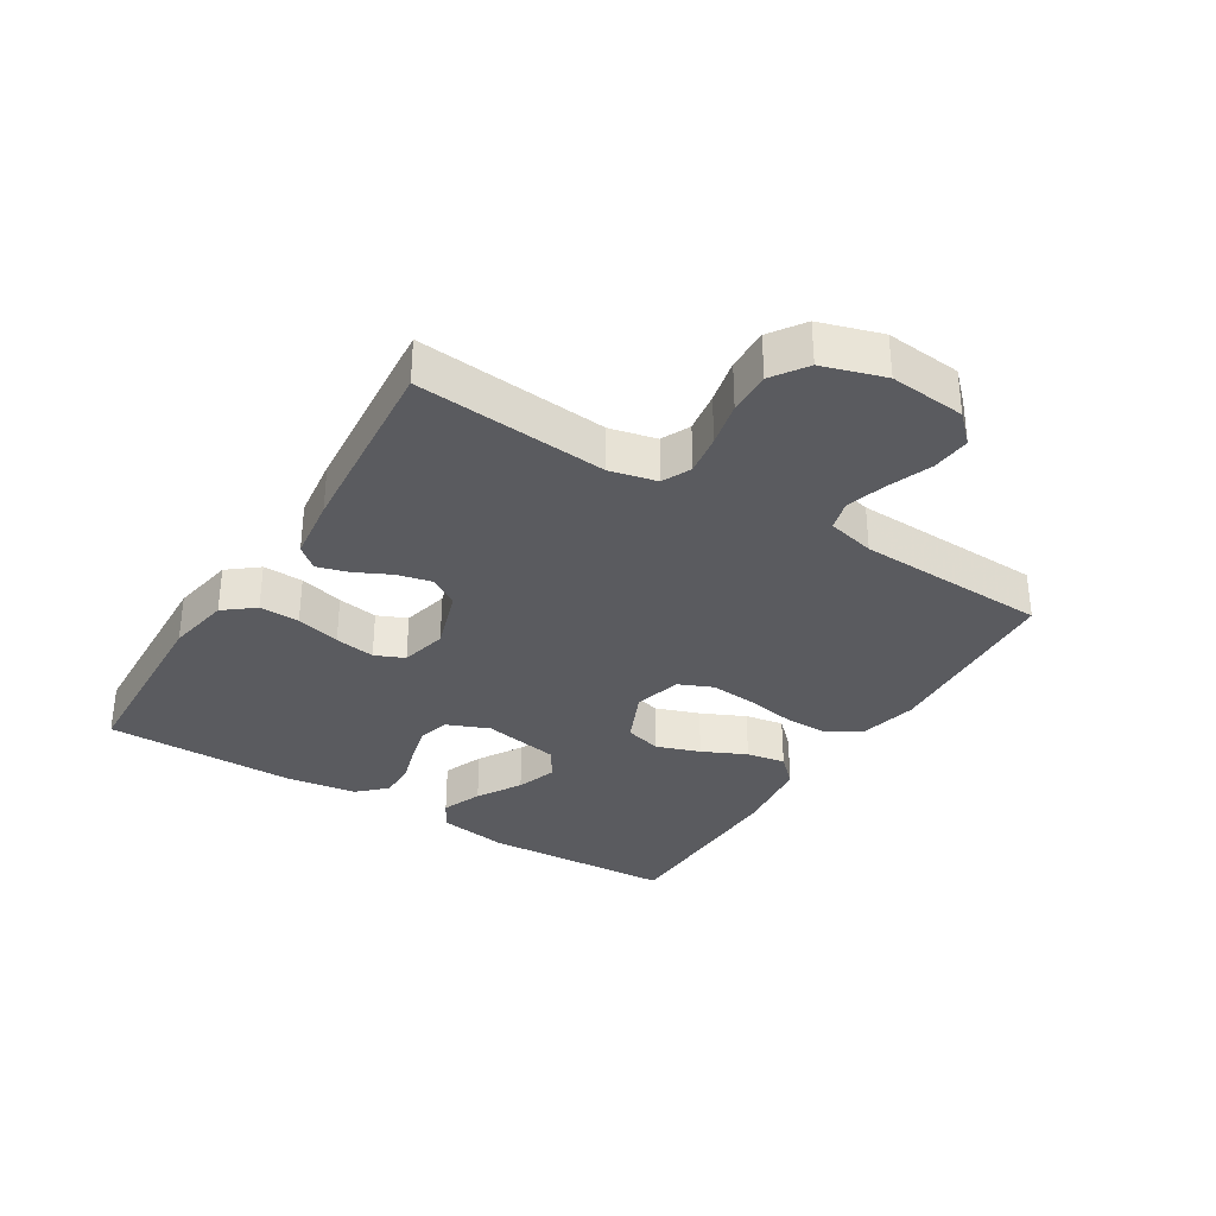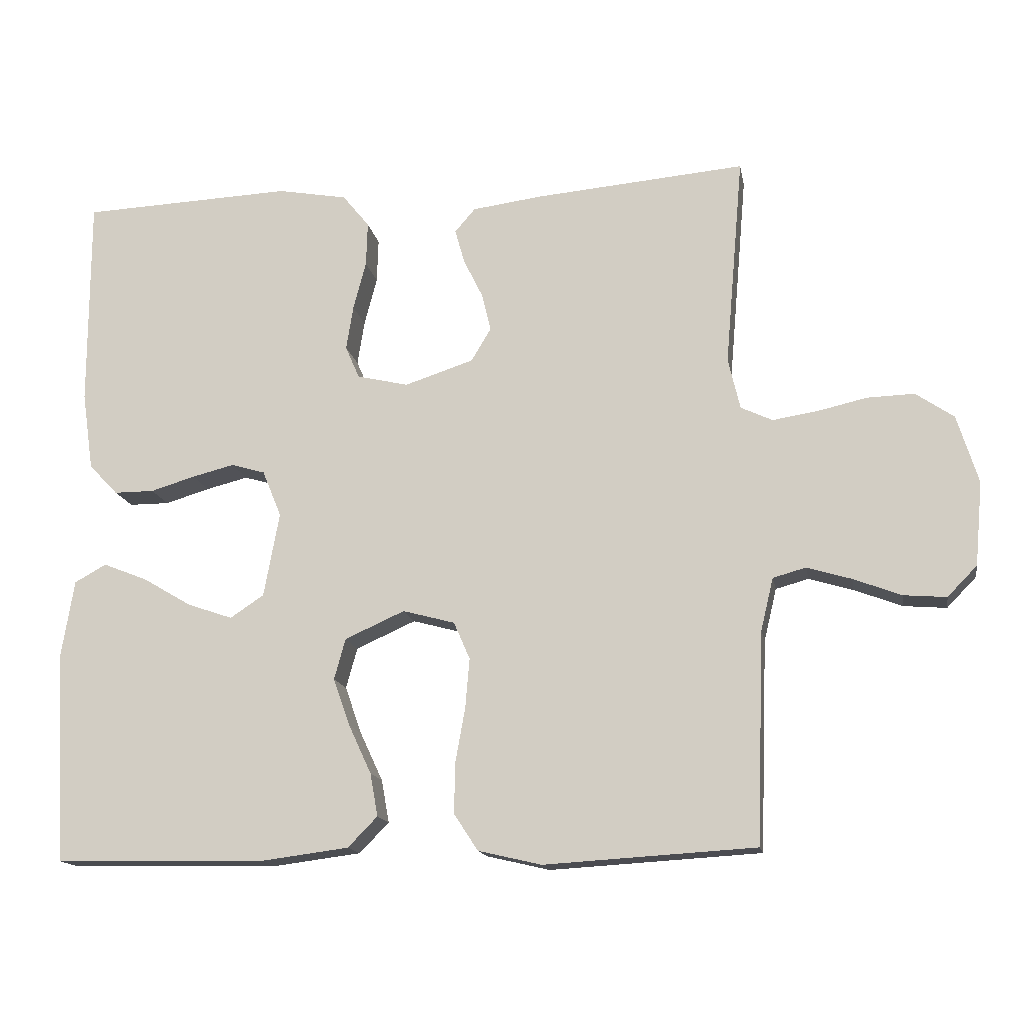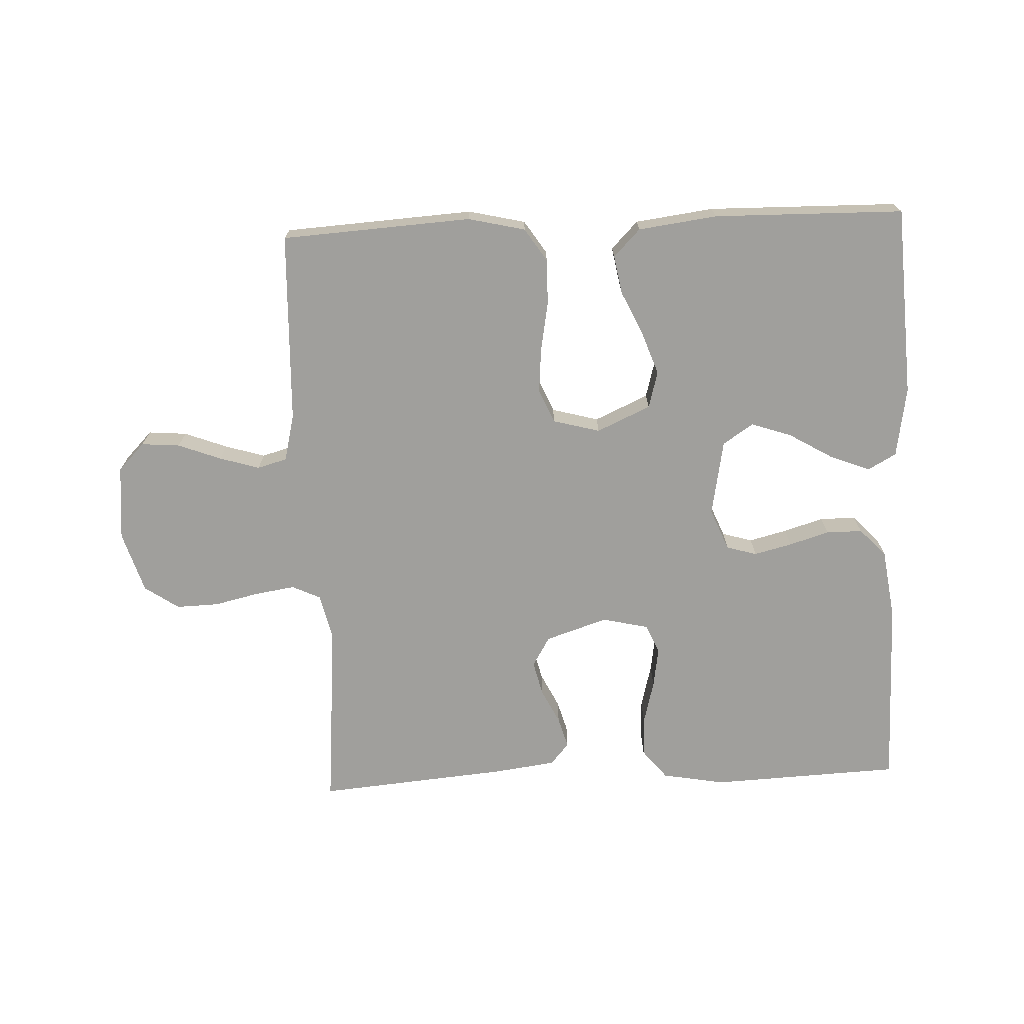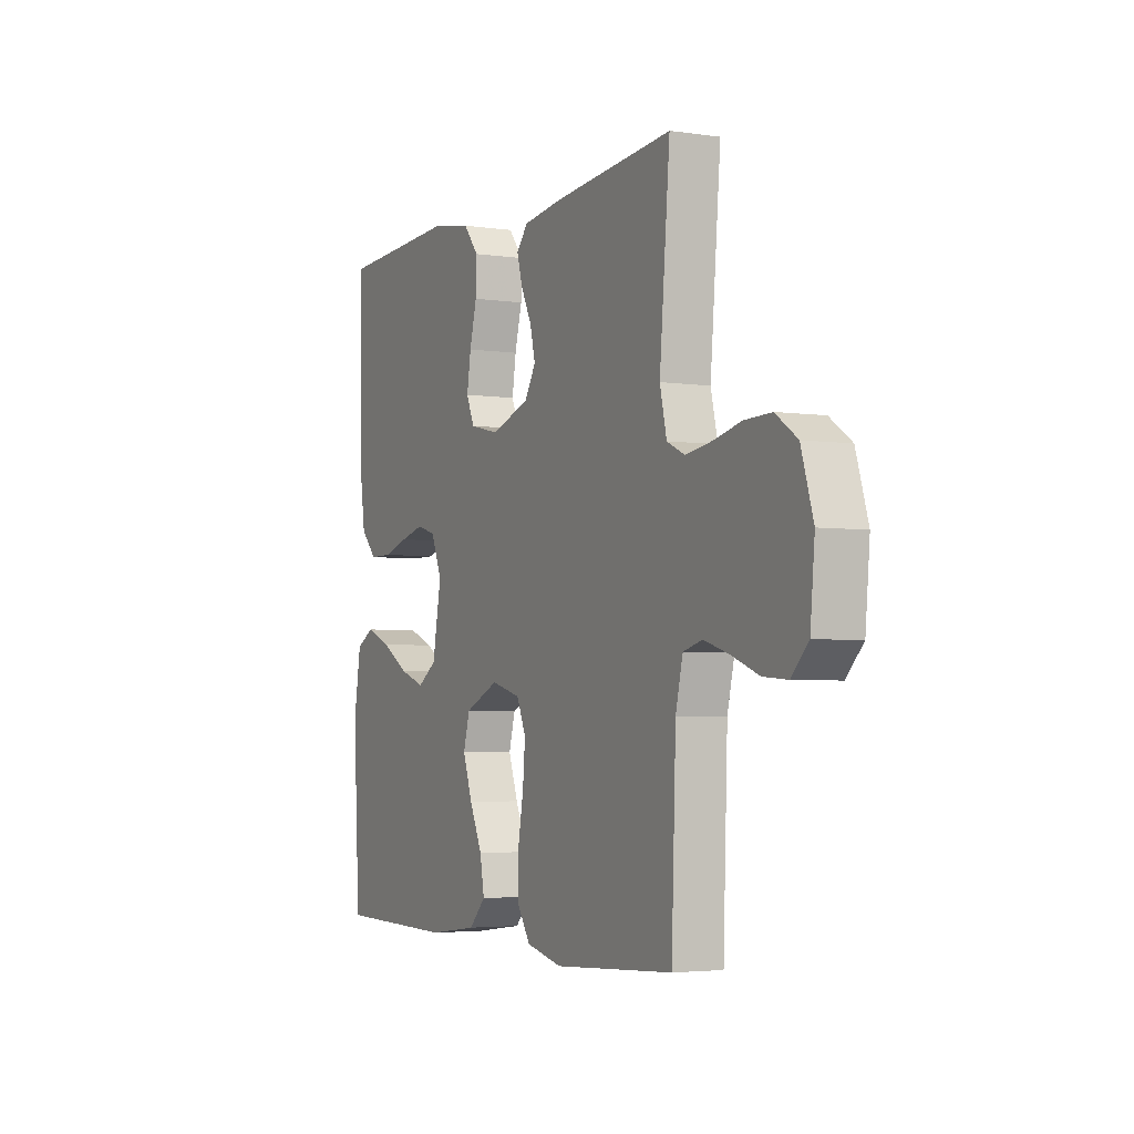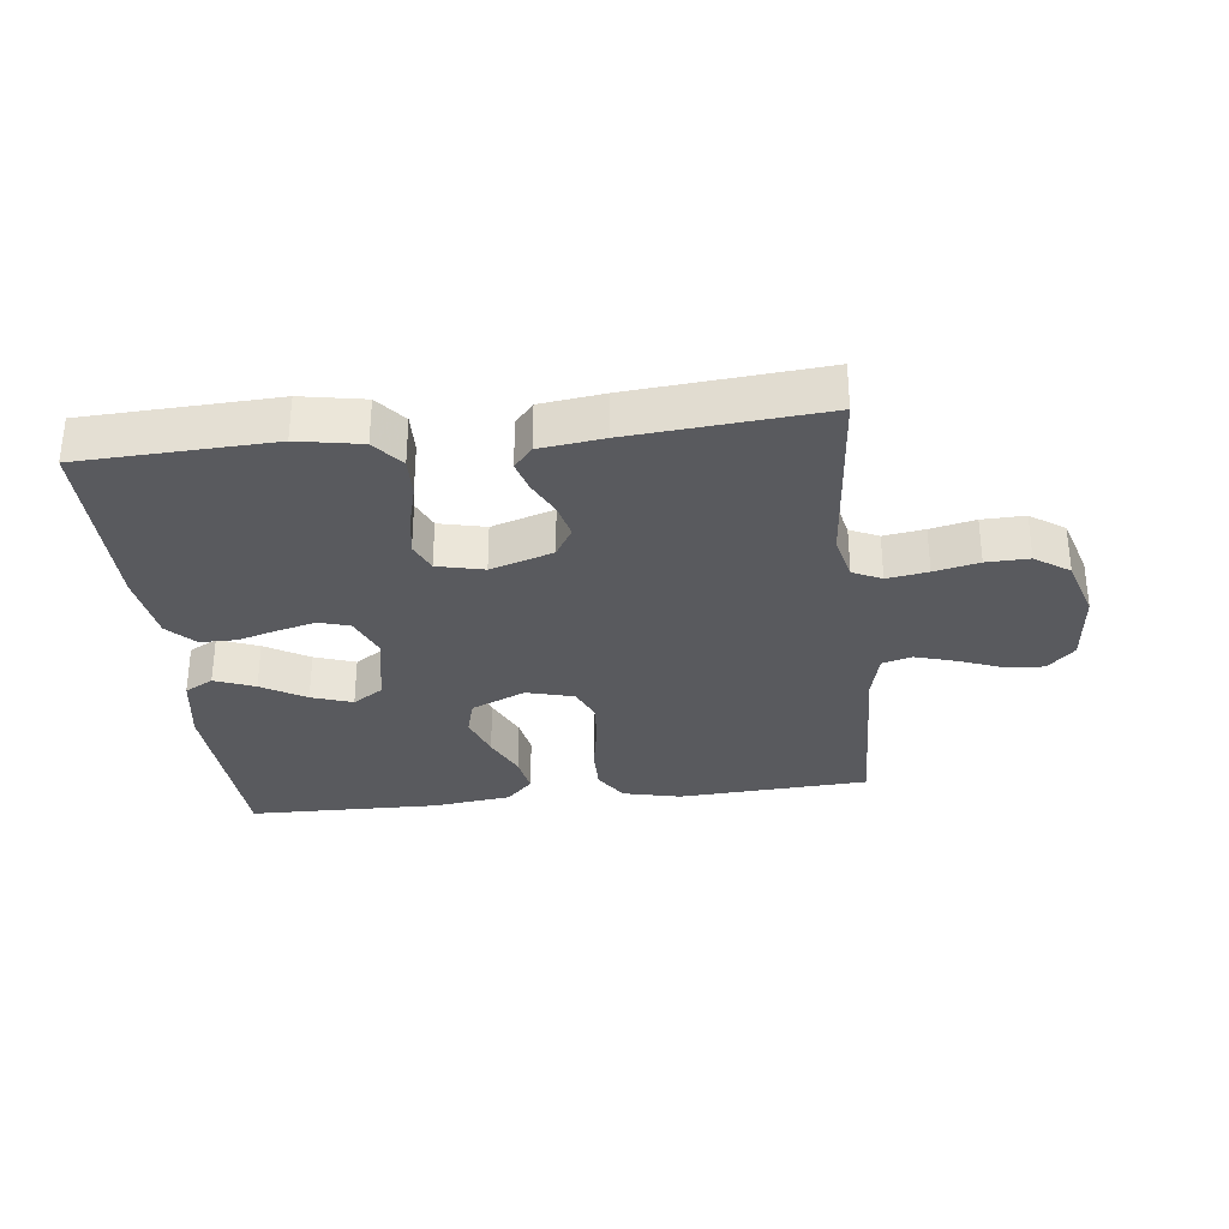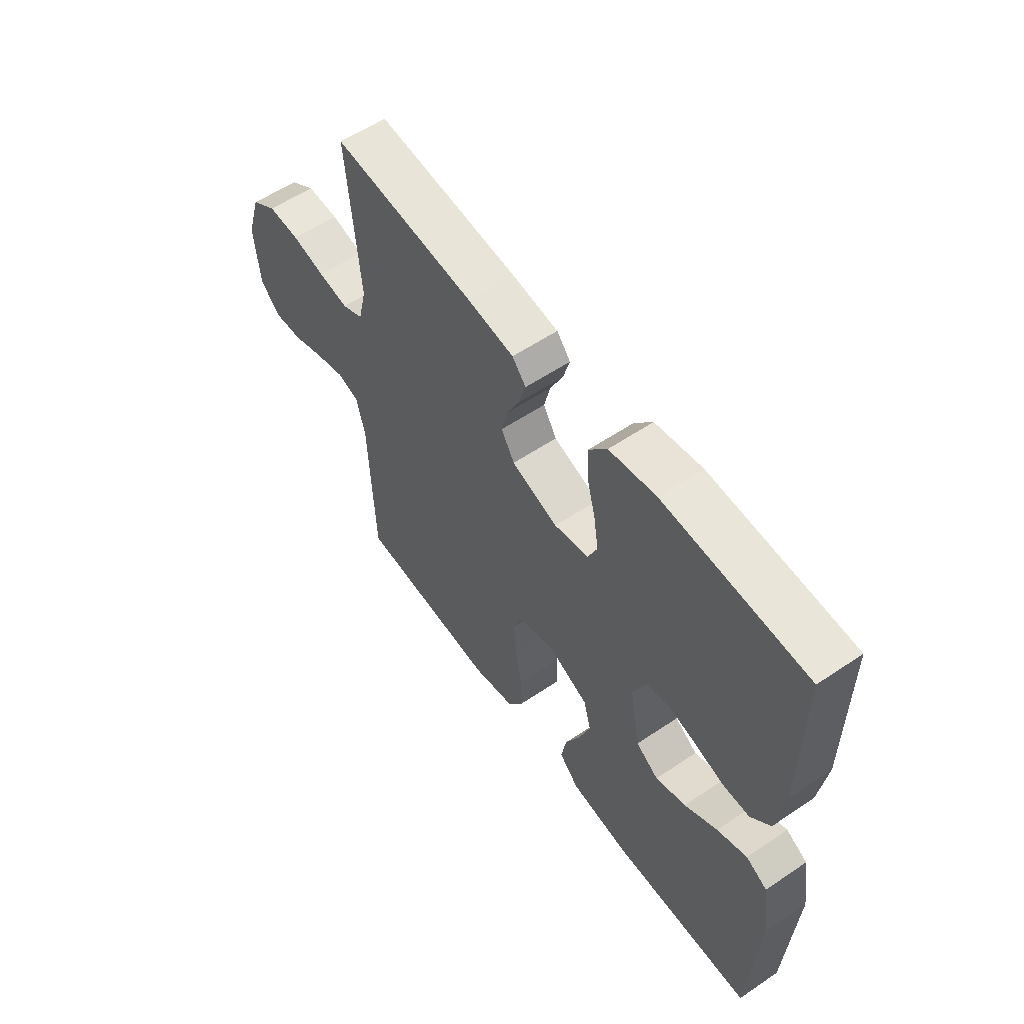
<metadata>
{"format":"obj","ext":"obj","renderer":"f3d","projection":"perspective","resolution":1024,"background":"white","views":[{"elev":-33.2,"azim":58.2,"up":"+Y"},{"elev":-15.0,"azim":10.1,"up":"+Z"},{"elev":-71.2,"azim":-177.5,"up":"+Y"},{"elev":-3.7,"azim":63.7,"up":"+Z"},{"elev":-31.5,"azim":6.5,"up":"+Y"},{"elev":57.4,"azim":-125.0,"up":"+Z"}]}
</metadata>
<code>
v -0.5 0.07 0.5
v -0.2 0.07 0.513
v -0.101 0.07 0.495
v -0.063 0.07 0.448
v -0.065 0.07 0.385
v -0.083 0.07 0.316
v -0.093 0.07 0.253
v -0.073 0.07 0.207
v 0 0.07 0.19
v 0.098 0.07 0.222
v 0.126 0.07 0.269
v 0.113 0.07 0.323
v 0.086 0.07 0.378
v 0.072 0.07 0.427
v 0.101 0.07 0.461
v 0.2 0.07 0.474
v 0.5 0.07 0.5
v 0.474 0.07 0.2
v 0.491 0.07 0.127
v 0.536 0.07 0.106
v 0.6 0.07 0.116
v 0.67 0.07 0.132
v 0.737 0.07 0.134
v 0.791 0.07 0.097
v 0.821 0.07 0
v 0.81 0.07 -0.119
v 0.768 0.07 -0.162
v 0.707 0.07 -0.157
v 0.639 0.07 -0.131
v 0.576 0.07 -0.112
v 0.529 0.07 -0.125
v 0.511 0.07 -0.2
v 0.5 0.07 -0.5
v 0.2 0.07 -0.518
v 0.11 0.07 -0.497
v 0.076 0.07 -0.445
v 0.077 0.07 -0.374
v 0.091 0.07 -0.296
v 0.097 0.07 -0.225
v 0.074 0.07 -0.172
v 0 0.07 -0.152
v -0.085 0.07 -0.19
v -0.101 0.07 -0.248
v -0.077 0.07 -0.316
v -0.045 0.07 -0.385
v -0.034 0.07 -0.446
v -0.076 0.07 -0.489
v -0.2 0.07 -0.505
v -0.5 0.07 -0.5
v -0.517 0.07 -0.2
v -0.499 0.07 -0.089
v -0.454 0.07 -0.064
v -0.391 0.07 -0.089
v -0.322 0.07 -0.13
v -0.258 0.07 -0.152
v -0.21 0.07 -0.12
v -0.188 0.07 0
v -0.215 0.07 0.066
v -0.263 0.07 0.08
v -0.323 0.07 0.065
v -0.386 0.07 0.046
v -0.443 0.07 0.046
v -0.484 0.07 0.089
v -0.5 0.07 0.2
v -0.5 0 0.5
v -0.2 0 0.513
v -0.101 0 0.495
v -0.063 0 0.448
v -0.065 0 0.385
v -0.083 0 0.316
v -0.093 0 0.253
v -0.073 0 0.207
v 0 0 0.19
v 0.098 0 0.222
v 0.126 0 0.269
v 0.113 0 0.323
v 0.086 0 0.378
v 0.072 0 0.427
v 0.101 0 0.461
v 0.2 0 0.474
v 0.5 0 0.5
v 0.474 0 0.2
v 0.491 0 0.127
v 0.536 0 0.106
v 0.6 0 0.116
v 0.67 0 0.132
v 0.737 0 0.134
v 0.791 0 0.097
v 0.821 0 0
v 0.81 0 -0.119
v 0.768 0 -0.162
v 0.707 0 -0.157
v 0.639 0 -0.131
v 0.576 0 -0.112
v 0.529 0 -0.125
v 0.511 0 -0.2
v 0.5 0 -0.5
v 0.2 0 -0.518
v 0.11 0 -0.497
v 0.076 0 -0.445
v 0.077 0 -0.374
v 0.091 0 -0.296
v 0.097 0 -0.225
v 0.074 0 -0.172
v 0 0 -0.152
v -0.085 0 -0.19
v -0.101 0 -0.248
v -0.077 0 -0.316
v -0.045 0 -0.385
v -0.034 0 -0.446
v -0.076 0 -0.489
v -0.2 0 -0.505
v -0.5 0 -0.5
v -0.517 0 -0.2
v -0.499 0 -0.089
v -0.454 0 -0.064
v -0.391 0 -0.089
v -0.322 0 -0.13
v -0.258 0 -0.152
v -0.21 0 -0.12
v -0.188 0 0
v -0.215 0 0.066
v -0.263 0 0.08
v -0.323 0 0.065
v -0.386 0 0.046
v -0.443 0 0.046
v -0.484 0 0.089
v -0.5 0 0.2
f 4 5 6
f 3 4 6
f 2 3 6
f 1 2 6
f 64 1 6
f 63 64 6
f 62 63 6
f 61 62 6
f 60 61 6
f 59 60 6 7
f 58 59 7 8
f 57 58 8 9
f 56 57 9 10
f 52 53 54
f 51 52 54
f 50 51 54
f 49 50 54
f 48 49 54
f 47 48 54
f 46 47 54
f 45 46 54
f 44 45 54
f 43 44 54 55
f 42 43 55 56
f 36 37 38
f 35 36 38
f 34 35 38
f 33 34 38
f 32 33 38
f 31 32 38 39
f 30 31 39 40
f 27 28 29
f 26 27 29
f 25 26 29
f 24 25 29
f 23 24 29
f 22 23 29
f 21 22 29
f 20 21 29 30
f 30 40 41
f 20 30 41
f 19 20 41
f 16 17 18
f 15 16 18
f 14 15 18
f 13 14 18
f 12 13 18
f 11 12 18 19
f 42 56 10
f 41 42 10
f 19 41 10
f 10 11 19
f 70 69 68
f 70 68 67
f 70 67 66
f 70 66 65
f 70 65 128
f 70 128 127
f 70 127 126
f 70 126 125
f 70 125 124
f 71 70 124 123
f 72 71 123 122
f 73 72 122 121
f 74 73 121 120
f 118 117 116
f 118 116 115
f 118 115 114
f 118 114 113
f 118 113 112
f 118 112 111
f 118 111 110
f 118 110 109
f 118 109 108
f 119 118 108 107
f 120 119 107 106
f 102 101 100
f 102 100 99
f 102 99 98
f 102 98 97
f 102 97 96
f 103 102 96 95
f 104 103 95 94
f 93 92 91
f 93 91 90
f 93 90 89
f 93 89 88
f 93 88 87
f 93 87 86
f 93 86 85
f 94 93 85 84
f 105 104 94
f 105 94 84
f 105 84 83
f 82 81 80
f 82 80 79
f 82 79 78
f 82 78 77
f 82 77 76
f 83 82 76 75
f 74 120 106
f 74 106 105
f 74 105 83
f 83 75 74
f 1 65 66 2
f 2 66 67 3
f 3 67 68 4
f 4 68 69 5
f 5 69 70 6
f 6 70 71 7
f 7 71 72 8
f 8 72 73 9
f 9 73 74 10
f 10 74 75 11
f 11 75 76 12
f 12 76 77 13
f 13 77 78 14
f 14 78 79 15
f 15 79 80 16
f 16 80 81 17
f 17 81 82 18
f 18 82 83 19
f 19 83 84 20
f 20 84 85 21
f 21 85 86 22
f 22 86 87 23
f 23 87 88 24
f 24 88 89 25
f 25 89 90 26
f 26 90 91 27
f 27 91 92 28
f 28 92 93 29
f 29 93 94 30
f 30 94 95 31
f 31 95 96 32
f 32 96 97 33
f 33 97 98 34
f 34 98 99 35
f 35 99 100 36
f 36 100 101 37
f 37 101 102 38
f 38 102 103 39
f 39 103 104 40
f 40 104 105 41
f 41 105 106 42
f 42 106 107 43
f 43 107 108 44
f 44 108 109 45
f 45 109 110 46
f 46 110 111 47
f 47 111 112 48
f 48 112 113 49
f 49 113 114 50
f 50 114 115 51
f 51 115 116 52
f 52 116 117 53
f 53 117 118 54
f 54 118 119 55
f 55 119 120 56
f 56 120 121 57
f 57 121 122 58
f 58 122 123 59
f 59 123 124 60
f 60 124 125 61
f 61 125 126 62
f 62 126 127 63
f 63 127 128 64
f 64 128 65 1

</code>
